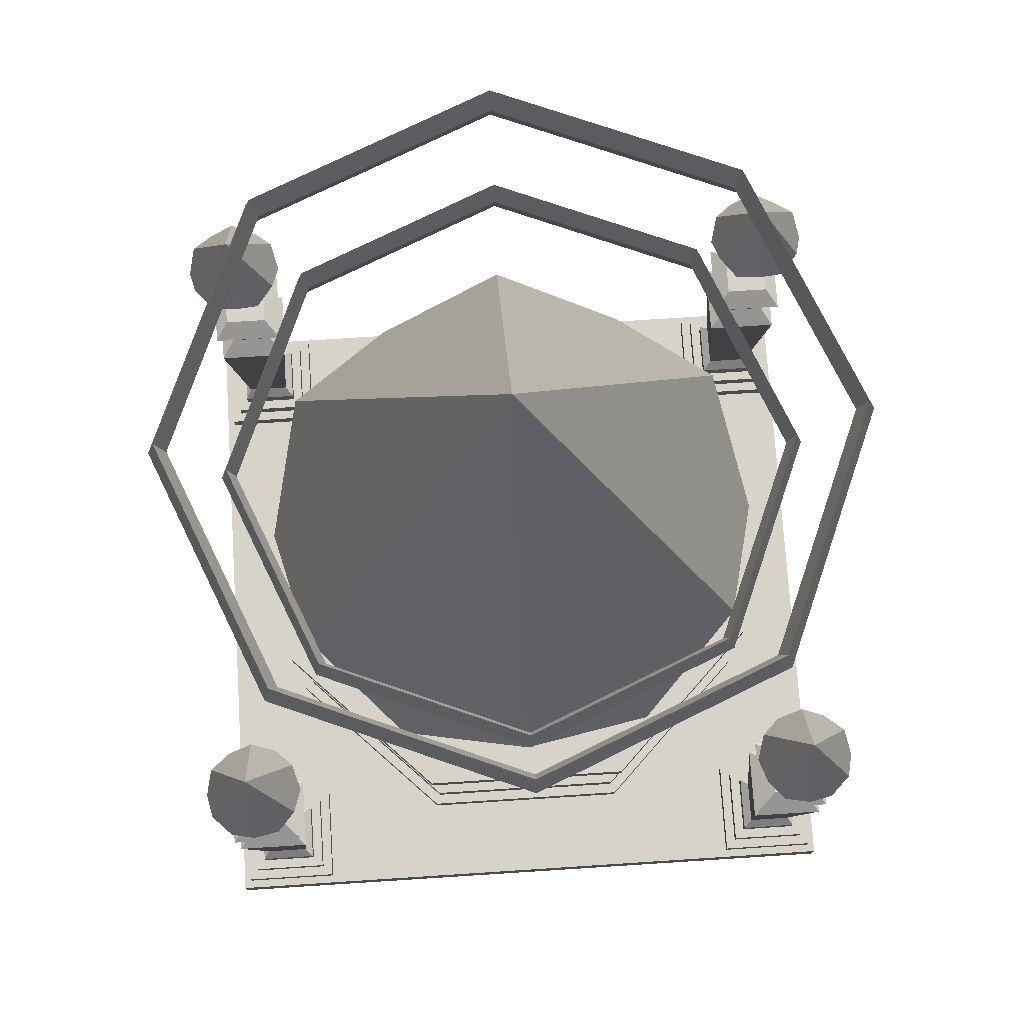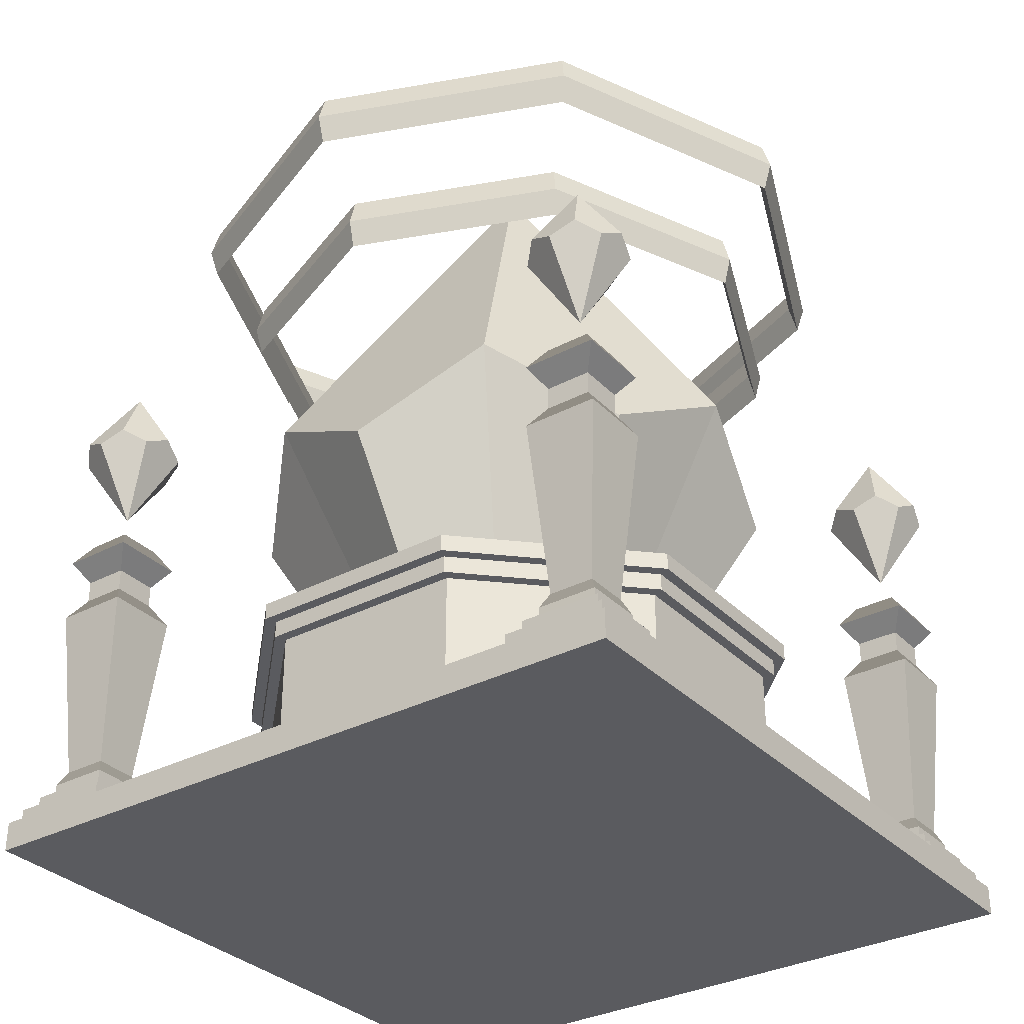
<metadata>
{"format":"obj","ext":"obj","renderer":"f3d","projection":"perspective","resolution":1024,"background":"white","views":[{"elev":75.8,"azim":-3.7,"up":"+Y"},{"elev":-32.9,"azim":-53.9,"up":"+Y"}]}
</metadata>
<code>
v  0.4921 0 1.968
v  0.4921 0.123 1.968
v  -0.9843 0.123 1.968
v  -0.9843 0 1.968
v  -0.9843 0 0.4921
v  0.4921 0 0.4921
v  -0.9843 0.123 0.4921
v  0.4921 0.123 0.4921
v  1.968 0.123 1.968
v  1.968 0 1.968
v  1.968 0 0.4921
v  1.968 0.123 0.4921
v  -0.9843 0.123 -0.9843
v  0.4921 0.123 -0.9843
v  0.4921 0 -0.9843
v  -0.9843 0 -0.9843
v  1.968 0.123 -0.9843
v  1.968 0 -0.9843
g Base
f 1 2 3 4
f 1 4 5 6
f 4 3 7 5
f 7 3 2 8
f 9 2 1 10
f 6 11 10 1
f 12 9 10 11
f 2 9 12 8
f 13 14 15 16
f 6 5 16 15
f 7 13 16 5
f 14 13 7 8
f 15 14 17 18
f 6 15 18 11
f 18 17 12 11
f 12 17 14 8
v  -0.8305 1.476 -0.6459
v  -0.6459 1.476 -0.6459
v  -0.6459 1.476 -0.8305
v  -0.8305 1.476 -0.8305
v  -0.646 0.3691 -0.6459
v  -0.5844 1.107 -0.5844
v  -0.892 1.107 -0.5844
v  -0.8305 0.3691 -0.6459
v  -0.646 0.3691 -0.8305
v  -0.5844 1.107 -0.892
v  -0.8305 0.3691 -0.8305
v  -0.892 1.107 -0.892
v  -0.6459 1.292 -0.6459
v  -0.8305 1.292 -0.6459
v  -0.8305 1.2 -0.6459
v  -0.6459 1.2 -0.6459
v  -0.6459 1.292 -0.8305
v  -0.6459 1.2 -0.8305
v  -0.8305 1.292 -0.8305
v  -0.8305 1.2 -0.8305
v  -0.892 1.384 -0.5844
v  -0.5844 1.384 -0.5844
v  -0.5844 1.384 -0.892
v  -0.892 1.384 -0.892
v  -0.8614 0.2458 -0.8613
v  -0.8612 0.2461 -0.6151
v  -0.8612 0.3076 -0.6151
v  -0.8614 0.3073 -0.8613
v  -0.6152 0.2458 -0.8614
v  -0.6152 0.3073 -0.8614
v  -0.615 0.2461 -0.6153
v  -0.615 0.3076 -0.6153
v  -0.9049 0.2458 -0.9047
v  -0.9049 0.1844 -0.9047
v  -0.9046 0.1846 -0.5716
v  -0.9046 0.2461 -0.5716
v  -0.5715 0.1846 -0.5718
v  -0.5715 0.2461 -0.5718
v  -0.5717 0.1844 -0.905
v  -0.5717 0.2458 -0.905
v  -0.9484 0.1229 -0.9482
v  -0.9481 0.1232 -0.5281
v  -0.9481 0.1846 -0.528
v  -0.9484 0.1844 -0.9482
v  -0.5279 0.1232 -0.5284
v  -0.5279 0.1846 -0.5283
v  -0.5283 0.1229 -0.9485
v  -0.5283 0.1844 -0.9485
g CornerPillar01
f 19 20 21 22
f 23 24 25 26
f 27 28 24 23
f 29 30 28 27
f 26 25 30 29
f 31 32 33 34
f 35 31 34 36
f 37 35 36 38
f 32 37 38 33
f 20 19 39 40
f 40 39 32 31
f 25 24 34 33
f 21 20 40 41
f 41 40 31 35
f 24 28 36 34
f 22 21 41 42
f 42 41 35 37
f 28 30 38 36
f 19 22 42 39
f 39 42 37 32
f 30 25 33 38
f 43 44 45 46
f 47 43 46 48
f 49 47 48 50
f 44 49 50 45
f 26 29 46 45
f 29 27 48 46
f 27 23 50 48
f 23 26 45 50
f 51 52 53 54
f 54 53 55 56
f 56 55 57 58
f 58 57 52 51
f 59 60 61 62
f 60 63 64 61
f 63 65 66 64
f 65 59 62 66
f 44 43 51 54
f 43 47 58 51
f 47 49 56 58
f 49 44 54 56
f 53 52 62 61
f 52 57 66 62
f 57 55 64 66
f 55 53 61 64
v  -0.5581 1.984 -0.8422
v  -0.6342 1.93 -0.9183
v  -0.7382 1.984 -0.9462
v  -0.7382 2.287 -0.7382
v  -0.8422 1.93 -0.9183
v  -0.9183 1.984 -0.8422
v  -0.9462 1.93 -0.7382
v  -0.9183 1.984 -0.6342
v  -0.8422 1.93 -0.5581
v  -0.7382 1.984 -0.5302
v  -0.6342 1.93 -0.5581
v  -0.5581 1.984 -0.6342
v  -0.5302 1.93 -0.7382
v  -0.7382 1.628 -0.7382
g CornerCrystal01
f 67 68 69 70
f 69 71 72 70
f 72 73 74 70
f 74 75 76 70
f 76 77 78 70
f 78 79 67 70
f 68 80 71 69
f 71 80 73 72
f 73 80 75 74
f 75 80 77 76
f 79 78 77 80
f 79 80 68 67
v  1.542 1.984 -0.8422
v  1.619 1.93 -0.9183
v  1.722 1.984 -0.9462
v  1.722 2.287 -0.7382
v  1.827 1.93 -0.9183
v  1.903 1.984 -0.8422
v  1.93 1.93 -0.7382
v  1.903 1.984 -0.6342
v  1.827 1.93 -0.5581
v  1.722 1.984 -0.5302
v  1.619 1.93 -0.5581
v  1.542 1.984 -0.6342
v  1.514 1.93 -0.7382
v  1.722 1.628 -0.7382
g CornerCrystal02
f 84 83 82 81
f 84 86 85 83
f 84 88 87 86
f 84 90 89 88
f 84 92 91 90
f 84 81 93 92
f 83 85 94 82
f 86 87 94 85
f 88 89 94 87
f 90 91 94 89
f 94 91 92 93
f 81 82 94 93
v  1.815 1.476 -0.6459
v  1.63 1.476 -0.6459
v  1.63 1.476 -0.8305
v  1.815 1.476 -0.8305
v  1.63 0.3691 -0.6459
v  1.569 1.107 -0.5844
v  1.876 1.107 -0.5844
v  1.815 0.3691 -0.6459
v  1.63 0.3691 -0.8305
v  1.569 1.107 -0.892
v  1.815 0.3691 -0.8305
v  1.876 1.107 -0.892
v  1.63 1.292 -0.6459
v  1.815 1.292 -0.6459
v  1.815 1.2 -0.6459
v  1.63 1.2 -0.6459
v  1.63 1.292 -0.8305
v  1.63 1.2 -0.8305
v  1.815 1.292 -0.8305
v  1.815 1.2 -0.8305
v  1.876 1.384 -0.5844
v  1.569 1.384 -0.5844
v  1.569 1.384 -0.892
v  1.876 1.384 -0.892
v  1.846 0.2458 -0.8613
v  1.845 0.2461 -0.6151
v  1.845 0.3076 -0.6151
v  1.846 0.3073 -0.8613
v  1.599 0.2458 -0.8614
v  1.599 0.3073 -0.8614
v  1.599 0.2461 -0.6153
v  1.599 0.3076 -0.6153
v  1.889 0.2458 -0.9047
v  1.889 0.1844 -0.9047
v  1.889 0.1846 -0.5716
v  1.889 0.2461 -0.5716
v  1.556 0.1846 -0.5718
v  1.556 0.2461 -0.5718
v  1.556 0.1844 -0.905
v  1.556 0.2458 -0.905
v  1.933 0.1229 -0.9482
v  1.932 0.1232 -0.5281
v  1.932 0.1846 -0.528
v  1.933 0.1844 -0.9482
v  1.512 0.1232 -0.5284
v  1.512 0.1846 -0.5283
v  1.513 0.1229 -0.9485
v  1.512 0.1844 -0.9485
g CornerPillar02
f 98 97 96 95
f 102 101 100 99
f 99 100 104 103
f 103 104 106 105
f 105 106 101 102
f 110 109 108 107
f 112 110 107 111
f 114 112 111 113
f 109 114 113 108
f 116 115 95 96
f 107 108 115 116
f 109 110 100 101
f 117 116 96 97
f 111 107 116 117
f 110 112 104 100
f 118 117 97 98
f 113 111 117 118
f 112 114 106 104
f 115 118 98 95
f 108 113 118 115
f 114 109 101 106
f 122 121 120 119
f 124 122 119 123
f 126 124 123 125
f 121 126 125 120
f 121 122 105 102
f 122 124 103 105
f 124 126 99 103
f 126 121 102 99
f 130 129 128 127
f 132 131 129 130
f 134 133 131 132
f 127 128 133 134
f 138 137 136 135
f 137 140 139 136
f 140 142 141 139
f 142 138 135 141
f 130 127 119 120
f 127 134 123 119
f 134 132 125 123
f 132 130 120 125
f 137 138 128 129
f 138 142 133 128
f 142 140 131 133
f 140 137 129 131
v  -0.5581 1.984 1.826
v  -0.6342 1.93 1.903
v  -0.7382 1.984 1.93
v  -0.7382 2.287 1.722
v  -0.8422 1.93 1.903
v  -0.9183 1.984 1.826
v  -0.9462 1.93 1.722
v  -0.9183 1.984 1.618
v  -0.8422 1.93 1.542
v  -0.7382 1.984 1.514
v  -0.6342 1.93 1.542
v  -0.5581 1.984 1.618
v  -0.5302 1.93 1.722
v  -0.7382 1.628 1.722
g CornerCrystal04
f 146 145 144 143
f 146 148 147 145
f 146 150 149 148
f 146 152 151 150
f 146 154 153 152
f 146 143 155 154
f 145 147 156 144
f 148 149 156 147
f 150 151 156 149
f 152 153 156 151
f 156 153 154 155
f 143 144 156 155
v  1.542 1.984 1.826
v  1.619 1.93 1.903
v  1.722 1.984 1.93
v  1.722 2.287 1.722
v  1.827 1.93 1.903
v  1.903 1.984 1.826
v  1.93 1.93 1.722
v  1.903 1.984 1.618
v  1.827 1.93 1.542
v  1.722 1.984 1.514
v  1.619 1.93 1.542
v  1.542 1.984 1.618
v  1.514 1.93 1.722
v  1.722 1.628 1.722
g CornerCrystal03
f 157 158 159 160
f 159 161 162 160
f 162 163 164 160
f 164 165 166 160
f 166 167 168 160
f 168 169 157 160
f 158 170 161 159
f 161 170 163 162
f 163 170 165 164
f 165 170 167 166
f 169 168 167 170
f 169 170 158 157
v  1.815 1.476 1.63
v  1.63 1.476 1.63
v  1.63 1.476 1.815
v  1.815 1.476 1.815
v  1.63 0.3691 1.63
v  1.569 1.107 1.569
v  1.876 1.107 1.569
v  1.815 0.3691 1.63
v  1.63 0.3691 1.815
v  1.569 1.107 1.876
v  1.815 0.3691 1.815
v  1.876 1.107 1.876
v  1.63 1.292 1.63
v  1.815 1.292 1.63
v  1.815 1.2 1.63
v  1.63 1.2 1.63
v  1.63 1.292 1.815
v  1.63 1.2 1.815
v  1.815 1.292 1.815
v  1.815 1.2 1.815
v  1.876 1.384 1.569
v  1.569 1.384 1.569
v  1.569 1.384 1.876
v  1.876 1.384 1.876
v  1.846 0.2458 1.845
v  1.845 0.2461 1.599
v  1.845 0.3076 1.599
v  1.846 0.3073 1.845
v  1.599 0.2458 1.846
v  1.599 0.3073 1.846
v  1.599 0.2461 1.599
v  1.599 0.3076 1.599
v  1.889 0.2458 1.889
v  1.889 0.1844 1.889
v  1.889 0.1846 1.556
v  1.889 0.2461 1.556
v  1.556 0.1846 1.556
v  1.556 0.2461 1.556
v  1.556 0.1844 1.889
v  1.556 0.2458 1.889
v  1.933 0.1229 1.932
v  1.932 0.1232 1.512
v  1.932 0.1846 1.512
v  1.933 0.1844 1.932
v  1.512 0.1232 1.512
v  1.512 0.1846 1.512
v  1.513 0.1229 1.933
v  1.512 0.1844 1.933
g CornerPillar03
f 171 172 173 174
f 175 176 177 178
f 179 180 176 175
f 181 182 180 179
f 178 177 182 181
f 183 184 185 186
f 187 183 186 188
f 189 187 188 190
f 184 189 190 185
f 172 171 191 192
f 192 191 184 183
f 177 176 186 185
f 173 172 192 193
f 193 192 183 187
f 176 180 188 186
f 174 173 193 194
f 194 193 187 189
f 180 182 190 188
f 171 174 194 191
f 191 194 189 184
f 182 177 185 190
f 195 196 197 198
f 199 195 198 200
f 201 199 200 202
f 196 201 202 197
f 178 181 198 197
f 181 179 200 198
f 179 175 202 200
f 175 178 197 202
f 203 204 205 206
f 206 205 207 208
f 208 207 209 210
f 210 209 204 203
f 211 212 213 214
f 212 215 216 213
f 215 217 218 216
f 217 211 214 218
f 196 195 203 206
f 195 199 210 203
f 199 201 208 210
f 201 196 206 208
f 205 204 214 213
f 204 209 218 214
f 209 207 216 218
f 207 205 213 216
v  -0.8305 1.476 1.63
v  -0.6459 1.476 1.63
v  -0.6459 1.476 1.815
v  -0.8305 1.476 1.815
v  -0.646 0.3691 1.63
v  -0.5844 1.107 1.569
v  -0.892 1.107 1.569
v  -0.8305 0.3691 1.63
v  -0.646 0.3691 1.815
v  -0.5844 1.107 1.876
v  -0.8305 0.3691 1.815
v  -0.892 1.107 1.876
v  -0.6459 1.292 1.63
v  -0.8305 1.292 1.63
v  -0.8305 1.2 1.63
v  -0.6459 1.2 1.63
v  -0.6459 1.292 1.815
v  -0.6459 1.2 1.815
v  -0.8305 1.292 1.815
v  -0.8305 1.2 1.815
v  -0.892 1.384 1.569
v  -0.5844 1.384 1.569
v  -0.5844 1.384 1.876
v  -0.892 1.384 1.876
v  -0.8614 0.2458 1.845
v  -0.8612 0.2461 1.599
v  -0.8612 0.3076 1.599
v  -0.8614 0.3073 1.845
v  -0.6152 0.2458 1.846
v  -0.6152 0.3073 1.846
v  -0.615 0.2461 1.599
v  -0.615 0.3076 1.599
v  -0.9049 0.2458 1.889
v  -0.9049 0.1844 1.889
v  -0.9046 0.1846 1.556
v  -0.9046 0.2461 1.556
v  -0.5715 0.1846 1.556
v  -0.5715 0.2461 1.556
v  -0.5717 0.1844 1.889
v  -0.5717 0.2458 1.889
v  -0.9484 0.1229 1.932
v  -0.9481 0.1232 1.512
v  -0.9481 0.1846 1.512
v  -0.9484 0.1844 1.932
v  -0.5279 0.1232 1.512
v  -0.5279 0.1846 1.512
v  -0.5283 0.1229 1.933
v  -0.5283 0.1844 1.933
g CornerPillar04
f 222 221 220 219
f 226 225 224 223
f 223 224 228 227
f 227 228 230 229
f 229 230 225 226
f 234 233 232 231
f 236 234 231 235
f 238 236 235 237
f 233 238 237 232
f 240 239 219 220
f 231 232 239 240
f 233 234 224 225
f 241 240 220 221
f 235 231 240 241
f 234 236 228 224
f 242 241 221 222
f 237 235 241 242
f 236 238 230 228
f 239 242 222 219
f 232 237 242 239
f 238 233 225 230
f 246 245 244 243
f 248 246 243 247
f 250 248 247 249
f 245 250 249 244
f 245 246 229 226
f 246 248 227 229
f 248 250 223 227
f 250 245 226 223
f 254 253 252 251
f 256 255 253 254
f 258 257 255 256
f 251 252 257 258
f 262 261 260 259
f 261 264 263 260
f 264 266 265 263
f 266 262 259 265
f 254 251 243 244
f 251 258 247 243
f 258 256 249 247
f 256 254 244 249
f 261 262 252 253
f 262 266 257 252
f 266 264 255 257
f 264 261 253 255
v  1.458 1.984 -0.0655
v  1.05 1.68 -0.4737
v  0.4921 1.984 -0.6231
v  0.4921 3.702 0.4921
v  -0.0655 1.68 -0.4737
v  -0.4737 1.984 -0.0655
v  -0.6231 1.68 0.4921
v  -0.4737 1.984 1.05
v  -0.0655 1.68 1.458
v  0.4921 1.984 1.607
v  1.05 1.68 1.458
v  1.458 1.984 1.05
v  1.607 1.68 0.4921
v  0.4921 1.107 -0.1521
v  0.1202 1.107 -0.1521
v  -0.0658 1.107 0.17
v  -0.2518 1.107 0.4921
v  -0.0658 1.107 0.8143
v  0.1202 1.107 1.136
v  0.4921 1.107 1.136
v  0.8641 1.107 1.136
v  1.05 1.107 0.8143
v  1.236 1.107 0.4921
v  1.05 1.107 0.17
v  0.8641 1.107 -0.1521
g CornerCrystal005
f 267 268 269 270
f 269 271 272 270
f 272 273 274 270
f 274 275 276 270
f 276 277 278 270
f 278 279 267 270
f 271 269 280 281
f 273 272 282 283
f 275 274 284 285
f 277 276 286 287
f 279 278 288 289
f 268 267 290 291
f 273 283 284 274
f 271 281 282 272
f 277 287 288 278
f 279 289 290 267
f 268 291 280 269
f 275 285 286 276
v  1.34 2.879 -0.3561
v  0.4921 2.879 -0.7074
v  0.4921 2.756 -0.6767
v  1.319 2.756 -0.3343
v  -0.3561 2.879 -0.3561
v  -0.3343 2.756 -0.3343
v  -0.7074 2.879 0.4921
v  -0.6767 2.756 0.4921
v  -0.3561 2.879 1.34
v  -0.3343 2.756 1.319
v  0.4921 2.879 1.692
v  0.4921 2.756 1.661
v  1.34 2.879 1.34
v  1.319 2.756 1.319
v  1.692 2.879 0.4921
v  1.661 2.756 0.4921
v  -0.3561 2.633 -0.3561
v  0.4921 2.633 -0.7074
v  1.34 2.633 -0.3561
v  1.692 2.633 0.4921
v  1.34 2.633 1.34
v  0.4921 2.633 1.692
v  -0.3561 2.633 1.34
v  -0.7074 2.633 0.4921
v  0.4921 2.756 -0.7382
v  -0.3778 2.756 -0.3778
v  1.362 2.756 -0.3778
v  1.722 2.756 0.4921
v  1.362 2.756 1.362
v  0.4921 2.756 1.722
v  -0.3778 2.756 1.362
v  -0.7382 2.756 0.4921
g CrystalRing01
f 292 293 294 295
f 293 296 297 294
f 296 298 299 297
f 298 300 301 299
f 300 302 303 301
f 302 304 305 303
f 304 306 307 305
f 306 292 295 307
f 308 309 294 297
f 309 310 295 294
f 310 311 307 295
f 311 312 305 307
f 312 313 303 305
f 313 314 301 303
f 314 315 299 301
f 315 308 297 299
f 296 293 316 317
f 293 292 318 316
f 292 306 319 318
f 306 304 320 319
f 304 302 321 320
f 302 300 322 321
f 300 298 323 322
f 298 296 317 323
f 310 309 316 318
f 309 308 317 316
f 308 315 323 317
f 315 314 322 323
f 314 313 321 322
f 313 312 320 321
f 312 311 319 320
f 311 310 318 319
v  0.9159 0.8407 -0.5309
v  1.515 0.8407 0.0684
v  1.515 0.2666 0.0684
v  0.9159 0.2666 -0.5309
v  0.0684 0.8407 -0.5309
v  0.0684 0.2666 -0.5309
v  -0.5309 0.8407 0.0684
v  -0.5309 0.2666 0.0684
v  -0.5309 0.8407 0.9159
v  -0.5309 0.2666 0.9159
v  0.0684 0.8407 1.515
v  0.0684 0.2666 1.515
v  0.9159 0.8407 1.515
v  0.9159 0.2666 1.515
v  1.515 0.8407 0.9159
v  1.515 0.2666 0.9159
v  0.9535 0.9843 -0.6218
v  1.606 0.9843 0.0307
v  1.606 0.9125 0.0307
v  0.9535 0.9125 -0.6218
v  0.9347 0.9125 -0.5763
v  1.561 0.9125 0.0496
v  1.561 0.8407 0.0496
v  0.9347 0.8407 -0.5763
v  1.606 0.123 0.0307
v  0.9535 0.123 -0.6218
v  0.9535 0.1948 -0.6218
v  1.606 0.1948 0.0307
v  1.561 0.1948 0.0496
v  0.9347 0.1948 -0.5763
v  0.9347 0.2666 -0.5763
v  1.561 0.2666 0.0496
v  0.0307 0.9843 -0.6218
v  0.0307 0.9125 -0.6218
v  0.0496 0.9125 -0.5763
v  0.0496 0.8407 -0.5763
v  0.0307 0.123 -0.6218
v  0.0307 0.1948 -0.6218
v  0.0496 0.1948 -0.5763
v  0.0496 0.2666 -0.5763
v  -0.6218 0.9843 0.0307
v  -0.6218 0.9125 0.0307
v  -0.5763 0.9125 0.0496
v  -0.5763 0.8407 0.0496
v  -0.6218 0.123 0.0307
v  -0.6218 0.1948 0.0307
v  -0.5763 0.1948 0.0496
v  -0.5763 0.2666 0.0496
v  -0.6218 0.9843 0.9535
v  -0.6218 0.9125 0.9535
v  -0.5763 0.9125 0.9347
v  -0.5763 0.8407 0.9347
v  -0.6218 0.123 0.9535
v  -0.6218 0.1948 0.9535
v  -0.5763 0.1948 0.9347
v  -0.5763 0.2666 0.9347
v  0.0307 0.9843 1.606
v  0.0307 0.9125 1.606
v  0.0496 0.9125 1.561
v  0.0496 0.8407 1.561
v  0.0307 0.123 1.606
v  0.0307 0.1948 1.606
v  0.0496 0.1948 1.561
v  0.0496 0.2666 1.561
v  0.9535 0.9843 1.606
v  0.9535 0.9125 1.606
v  0.9347 0.9125 1.561
v  0.9347 0.8407 1.561
v  0.9535 0.123 1.606
v  0.9535 0.1948 1.606
v  0.9347 0.1948 1.561
v  0.9347 0.2666 1.561
v  1.606 0.9843 0.9535
v  1.606 0.9125 0.9535
v  1.561 0.9125 0.9347
v  1.561 0.8407 0.9347
v  1.606 0.123 0.9535
v  1.606 0.1948 0.9535
v  1.561 0.1948 0.9347
v  1.561 0.2666 0.9347
v  0.4921 0.9843 0.4921
g Pedestal
f 324 325 326 327
f 328 324 327 329
f 330 328 329 331
f 332 330 331 333
f 334 332 333 335
f 336 334 335 337
f 338 336 337 339
f 338 339 326 325
f 340 341 342 343
f 344 345 346 347
f 348 349 350 351
f 352 353 354 355
f 356 340 343 357
f 358 344 347 359
f 349 360 361 350
f 353 362 363 354
f 364 356 357 365
f 366 358 359 367
f 360 368 369 361
f 362 370 371 363
f 372 364 365 373
f 374 366 367 375
f 368 376 377 369
f 370 378 379 371
f 380 372 373 381
f 382 374 375 383
f 376 384 385 377
f 378 386 387 379
f 388 380 381 389
f 390 382 383 391
f 384 392 393 385
f 386 394 395 387
f 396 388 389 397
f 398 390 391 399
f 392 400 401 393
f 394 402 403 395
f 341 396 397 342
f 345 398 399 346
f 400 348 351 401
f 402 352 355 403
f 325 324 347 346
f 324 328 359 347
f 328 330 367 359
f 330 332 375 367
f 332 334 383 375
f 334 336 391 383
f 336 338 399 391
f 338 325 346 399
f 327 326 355 354
f 326 339 403 355
f 339 337 395 403
f 337 335 387 395
f 335 333 379 387
f 333 331 371 379
f 331 329 363 371
f 329 327 354 363
f 345 344 343 342
f 344 358 357 343
f 358 366 365 357
f 366 374 373 365
f 374 382 381 373
f 382 390 389 381
f 390 398 397 389
f 398 345 342 397
f 404 341 340
f 404 396 341
f 404 388 396
f 404 380 388
f 404 372 380
f 404 364 372
f 404 356 364
f 404 340 356
f 353 352 351 350
f 352 402 401 351
f 402 394 393 401
f 394 386 385 393
f 386 378 377 385
f 378 370 369 377
f 370 362 361 369
f 362 353 350 361
v  0.8995 0.9842 -0.2135
v  0.0847 0.9842 -0.2135
v  0.0847 1.045 -0.2135
v  0.8995 1.045 -0.2135
v  -0.3226 0.9842 0.4921
v  -0.3226 1.045 0.4921
v  0.0847 0.9842 1.198
v  0.0847 1.045 1.198
v  0.8995 0.9842 1.198
v  0.8995 1.045 1.198
v  1.307 0.9843 0.4921
v  1.307 1.045 0.4921
v  0.8641 1.107 -0.1521
v  1.236 1.107 0.4921
v  0.8641 1.107 1.136
v  0.1202 1.107 1.136
v  -0.2518 1.107 0.4921
v  0.1202 1.107 -0.1521
g MainCrystalBrace
f 405 406 407 408
f 406 409 410 407
f 409 411 412 410
f 411 413 414 412
f 413 415 416 414
f 415 405 408 416
f 417 418 416 408
f 418 419 414 416
f 419 420 412 414
f 420 421 410 412
f 421 422 407 410
f 422 417 408 407
v  1.51 3.322 -0.5257
v  0.4921 3.322 -0.9473
v  0.4921 3.199 -0.9104
v  1.484 3.199 -0.4996
v  -0.5257 3.322 -0.5257
v  -0.4996 3.199 -0.4996
v  -0.9473 3.322 0.4921
v  -0.9104 3.199 0.4921
v  -0.5257 3.322 1.51
v  -0.4996 3.199 1.484
v  0.4921 3.322 1.932
v  0.4921 3.199 1.895
v  1.51 3.322 1.51
v  1.484 3.199 1.484
v  1.932 3.322 0.4921
v  1.895 3.199 0.4921
v  -0.5257 3.076 -0.5257
v  0.4921 3.076 -0.9473
v  1.51 3.076 -0.5257
v  1.932 3.076 0.4921
v  1.51 3.076 1.51
v  0.4921 3.076 1.932
v  -0.5257 3.076 1.51
v  -0.9473 3.076 0.4921
v  0.4921 3.199 -0.9843
v  -0.5518 3.199 -0.5518
v  1.536 3.199 -0.5518
v  1.968 3.199 0.4921
v  1.536 3.199 1.536
v  0.4921 3.199 1.968
v  -0.5518 3.199 1.536
v  -0.9843 3.199 0.4921
g CrystalRing003
f 423 424 425 426
f 424 427 428 425
f 427 429 430 428
f 429 431 432 430
f 431 433 434 432
f 433 435 436 434
f 435 437 438 436
f 437 423 426 438
f 439 440 425 428
f 440 441 426 425
f 441 442 438 426
f 442 443 436 438
f 443 444 434 436
f 444 445 432 434
f 445 446 430 432
f 446 439 428 430
f 427 424 447 448
f 424 423 449 447
f 423 437 450 449
f 437 435 451 450
f 435 433 452 451
f 433 431 453 452
f 431 429 454 453
f 429 427 448 454
f 441 440 447 449
f 440 439 448 447
f 439 446 454 448
f 446 445 453 454
f 445 444 452 453
f 444 443 451 452
f 443 442 450 451
f 442 441 449 450

</code>
